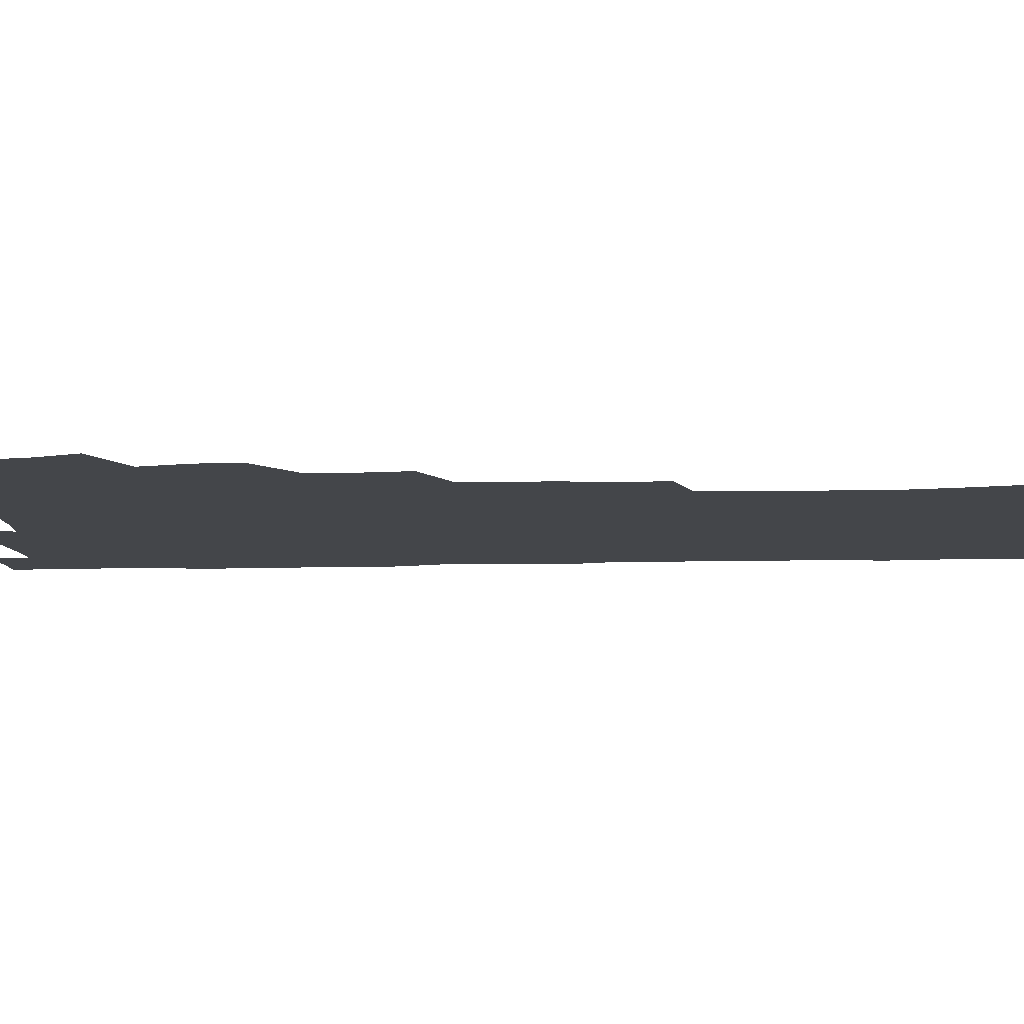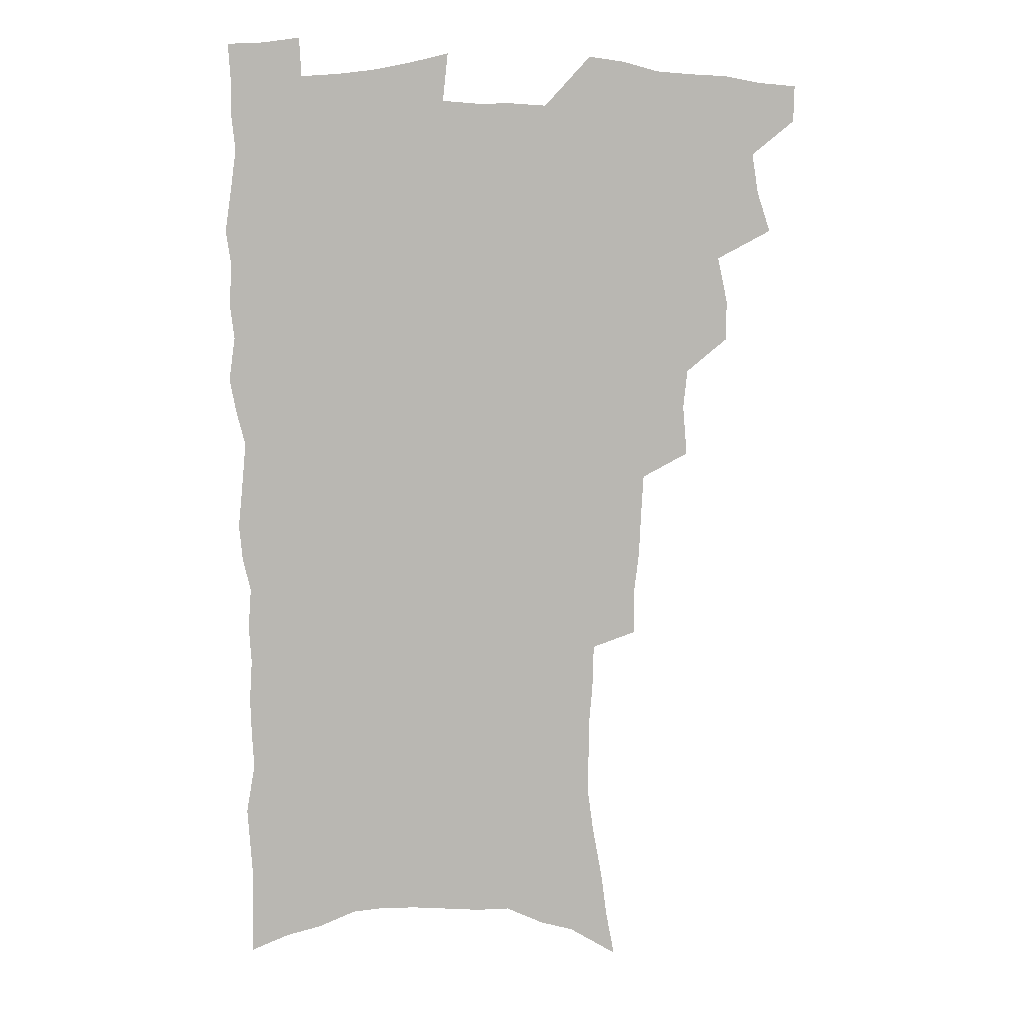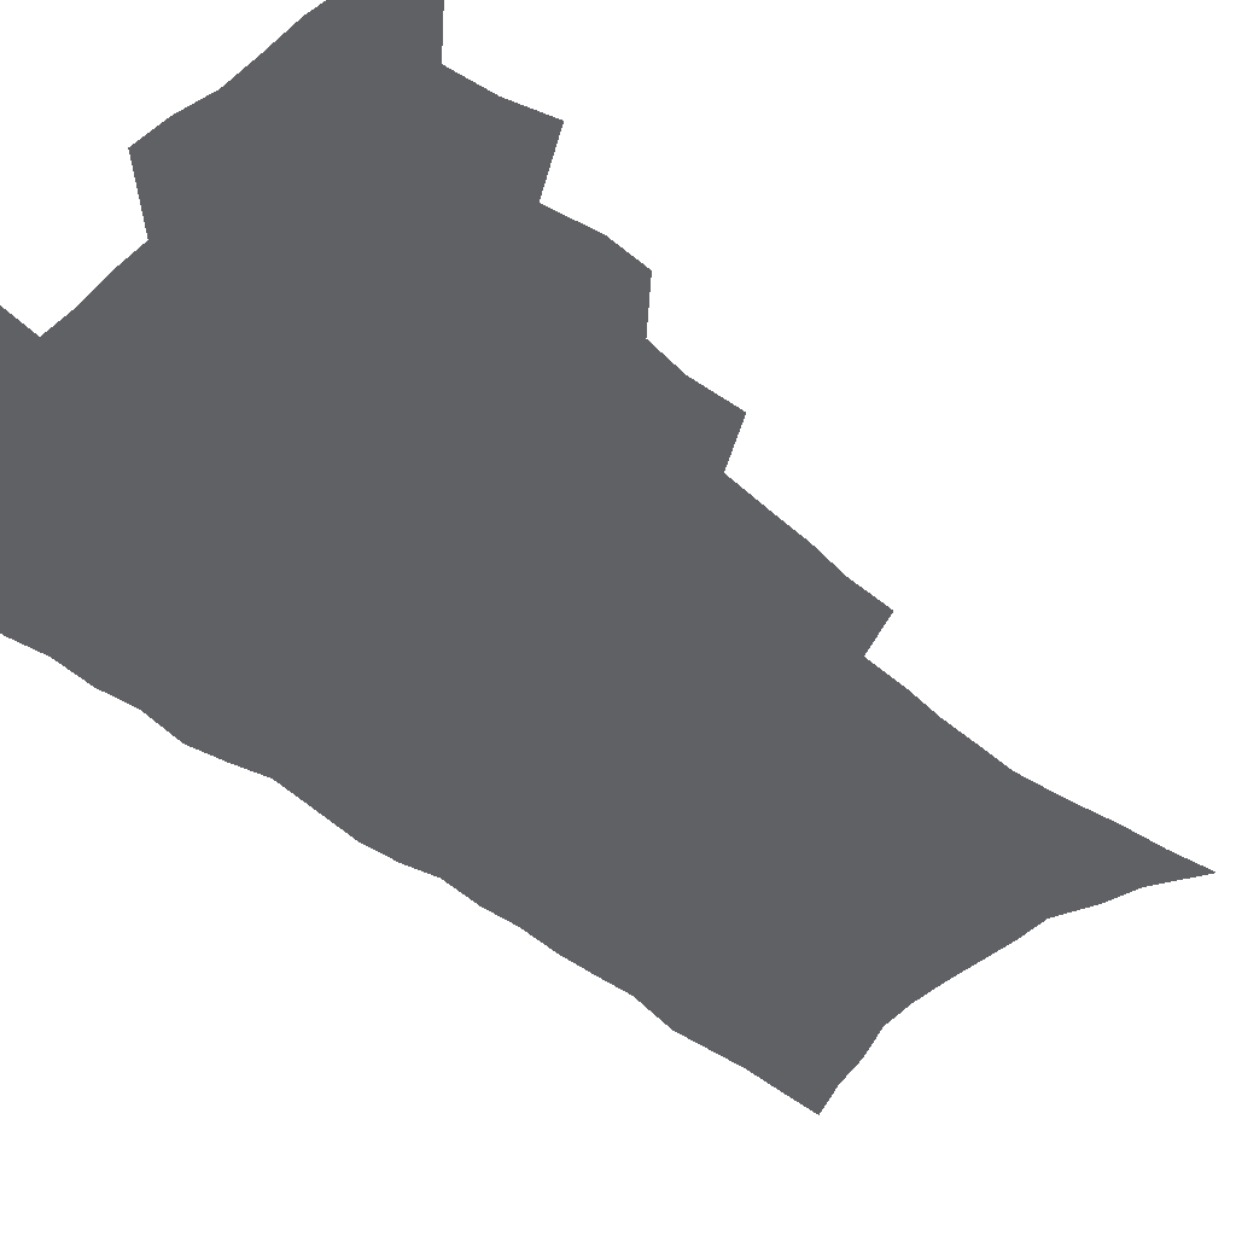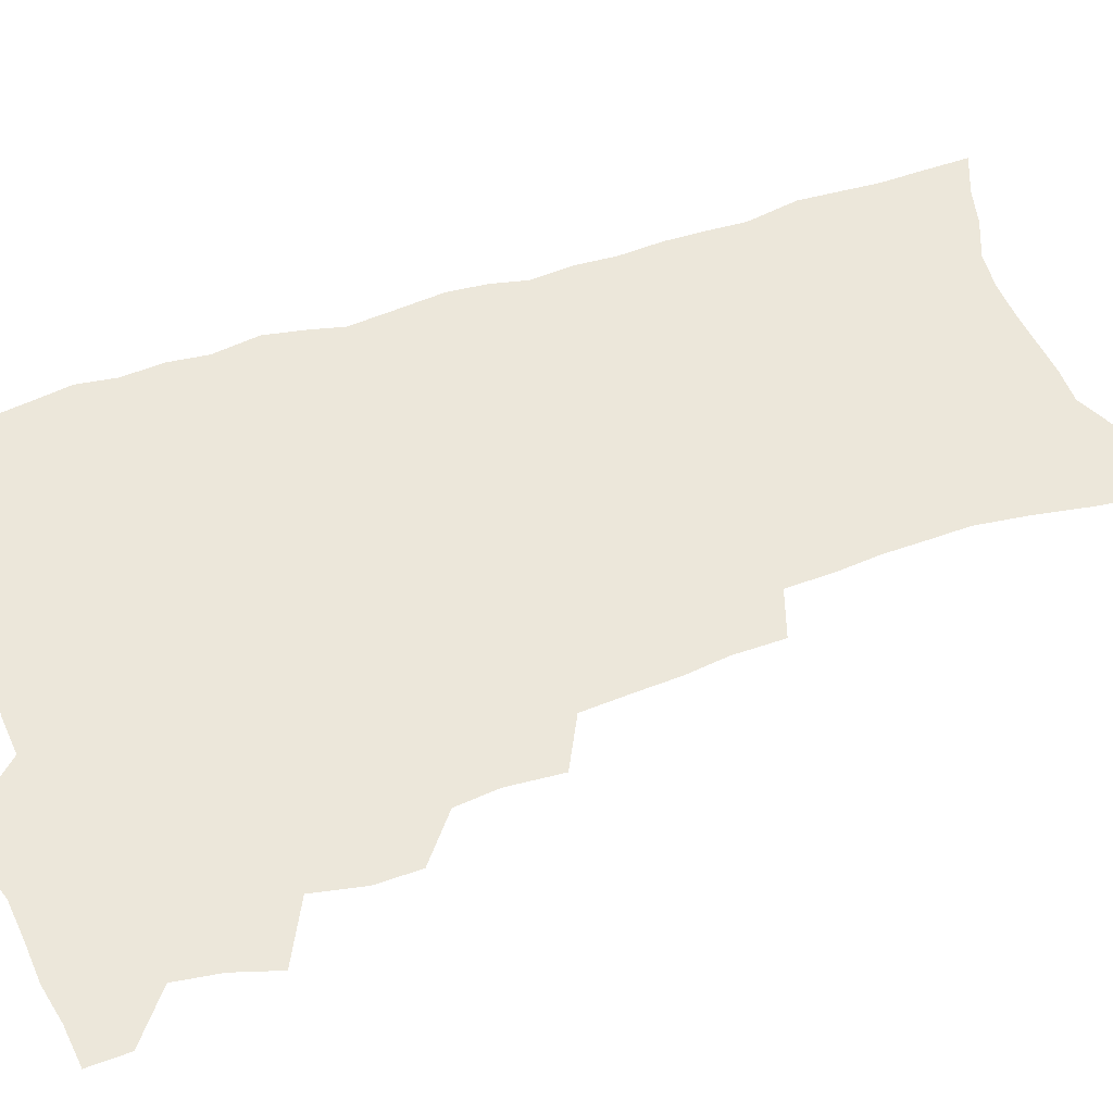
<metadata>
{"format":"obj","ext":"obj","renderer":"f3d","projection":"perspective","resolution":1024,"background":"white","views":[{"elev":-9.7,"azim":-86.3,"up":"+Z"},{"elev":8.3,"azim":175.1,"up":"+Y"},{"elev":-47.6,"azim":-132.8,"up":"+Z"},{"elev":51.4,"azim":-110.5,"up":"+Z"}]}
</metadata>
<code>
v 480.9 534.8 0
v 480.5 549.4 0
v 490.4 488.3 0
v 495.7 504.5 0
v 498.2 520.7 0
v 497.8 535.4 0
v 495.6 550.8 0
v 508.6 441.9 0
v 508.5 458.1 0
v 512.5 476.7 0
v 516.1 492.9 0
v 513.5 506.7 0
v 514.8 521.7 0
v 513.4 536.2 0
v 510 553.5 0
v 525.2 392.4 0
v 526.9 412.5 0
v 525.3 428.2 0
v 529 447.3 0
v 529.1 463.1 0
v 528.6 478.2 0
v 529.8 493.5 0
v 530.3 508.3 0
v 530 522.5 0
v 528.6 536.6 0
v 525.1 554.2 0
v 547.7 313.4 0
v 547.7 332 0
v 545.8 347.8 0
v 545 365.1 0
v 544 382.4 0
v 543.3 399.6 0
v 543.3 416.8 0
v 546.3 435.9 0
v 544.5 449.7 0
v 545.8 465.7 0
v 546.4 480.8 0
v 544.9 494.8 0
v 545.3 509.2 0
v 544.5 523.6 0
v 542.8 538.2 0
v 539.9 555.4 0
v 555.6 166.7 0
v 559.1 185.2 0
v 561.4 203 0
v 565.2 223.6 0
v 567.8 242.8 0
v 567.4 258 0
v 567.2 273.9 0
v 565.9 289.1 0
v 565.4 307.2 0
v 564.8 324.8 0
v 563.2 340.2 0
v 562.3 356.5 0
v 561.2 372.6 0
v 560.5 389 0
v 560.8 406.2 0
v 560.7 422.3 0
v 560.5 437.5 0
v 562.3 454.1 0
v 561 467.6 0
v 561.5 482.2 0
v 562.4 496.3 0
v 560.5 510.5 0
v 558.9 525.1 0
v 557.2 540.4 0
v 554.1 559.3 0
v 574.8 178.2 0
v 574.5 192.6 0
v 580.1 216.6 0
v 581.7 234.6 0
v 582.3 251.3 0
v 582.3 267.4 0
v 581 281.6 0
v 579.3 296 0
v 580.1 315.7 0
v 579.3 331.8 0
v 578.3 347.1 0
v 577.9 363.3 0
v 576.2 377.6 0
v 576.6 394.8 0
v 575.3 409 0
v 576.2 425.7 0
v 575.7 440 0
v 576.1 455.1 0
v 576.1 469.3 0
v 576.4 483.6 0
v 575.7 497.3 0
v 575.9 510.9 0
v 574.3 525.2 0
v 572.3 541 0
v 568.6 561.3 0
v 587.9 181.7 0
v 592.7 205.3 0
v 595.2 225.3 0
v 595 240.2 0
v 596.4 259.4 0
v 595.3 273 0
v 594 287.1 0
v 593.9 304.7 0
v 592.9 319.6 0
v 591.6 333.9 0
v 592.7 353.1 0
v 591.7 367 0
v 590.6 381.7 0
v 590.4 397.5 0
v 590.6 412.8 0
v 590.8 428.2 0
v 590.1 441.9 0
v 590.3 456.4 0
v 591.1 471.3 0
v 590.7 484.4 0
v 590.1 498 0
v 589.6 511.8 0
v 588.3 526.4 0
v 587.4 540.9 0
v 603.4 188.7 0
v 606.1 209.2 0
v 607.3 227.4 0
v 607.8 244.2 0
v 607.9 260.3 0
v 607.2 274.9 0
v 606.8 291.2 0
v 606.3 307.2 0
v 605.9 323.8 0
v 606 340.9 0
v 605.1 353 0
v 604.7 369.6 0
v 604.4 385 0
v 604.7 401.3 0
v 604.2 414.2 0
v 604.3 429.3 0
v 604.1 443.2 0
v 604 457.2 0
v 604.2 471.1 0
v 604.4 484.8 0
v 604.5 498.3 0
v 603.8 512.1 0
v 602.5 527 0
v 601.7 541.8 0
v 616.7 188.5 0
v 619.3 212.9 0
v 620 230.6 0
v 620 246 0
v 620.1 262.8 0
v 619.6 277.5 0
v 619 292.3 0
v 618.8 310 0
v 618.6 327.2 0
v 618.2 342 0
v 617.7 355.3 0
v 617.6 371 0
v 617.3 385.8 0
v 617.3 401.1 0
v 617.1 414 0
v 617.5 430.4 0
v 617.4 443.8 0
v 617.7 458.2 0
v 617.9 471.8 0
v 617.9 484.9 0
v 618 498.5 0
v 618.1 512 0
v 618 525.6 0
v 616.4 541.6 0
v 630.6 189.5 0
v 631.8 212.4 0
v 632.1 231.1 0
v 632.2 247.7 0
v 632.1 264.1 0
v 631.8 279 0
v 631.5 295.5 0
v 631.1 310.9 0
v 630.9 326.9 0
v 630.6 341.9 0
v 630.4 356.5 0
v 630.3 371.2 0
v 630.2 387 0
v 630.2 401 0
v 630.3 415.4 0
v 630.5 430.7 0
v 630.7 444 0
v 630.9 458.1 0
v 631.2 471.6 0
v 631.3 484.9 0
v 631.6 498.5 0
v 631.8 511.9 0
v 631.8 525.4 0
v 630.6 542.8 0
v 628.6 562.3 0
v 644.4 190.4 0
v 644.5 213.5 0
v 644.4 231 0
v 644.5 246.1 0
v 644.2 263.8 0
v 644.1 279.6 0
v 643.8 295.2 0
v 643.3 312.3 0
v 643.1 327.1 0
v 643.1 341.1 0
v 643.1 355.6 0
v 642.9 371.8 0
v 643 386.5 0
v 643.1 400.8 0
v 643.3 415.3 0
v 643.4 430.1 0
v 643.8 443.7 0
v 644.1 457.8 0
v 644.6 471.3 0
v 645 485.3 0
v 645.3 498.5 0
v 645.5 511.7 0
v 645.6 525.7 0
v 645.6 541 0
v 644.7 558.3 0
v 658.1 190.7 0
v 657.3 211.7 0
v 657 228.8 0
v 656.7 245.5 0
v 658.4 257.5 0
v 656.5 277.8 0
v 656.2 293.8 0
v 655.9 309.7 0
v 655.5 326.1 0
v 655.5 341 0
v 655.6 355.5 0
v 655.6 370.7 0
v 655.8 385.3 0
v 656.3 399.2 0
v 656.5 414.1 0
v 657 428.1 0
v 657.2 442.6 0
v 658 456.1 0
v 658 470.7 0
v 658.4 484.4 0
v 658.6 498.1 0
v 659.3 511.7 0
v 659.7 525.6 0
v 660.4 539.4 0
v 660.3 555.3 0
v 671.8 189.3 0
v 670.8 208.3 0
v 669.5 227.8 0
v 670.3 241.7 0
v 670.1 257.7 0
v 668.2 278.8 0
v 668.8 292.3 0
v 667.9 309.8 0
v 667.7 324.9 0
v 668.1 339.2 0
v 668.7 353.3 0
v 668.2 369.4 0
v 669.1 383.1 0
v 669.6 397.4 0
v 671.1 410.6 0
v 671 425.5 0
v 670.7 441 0
v 671.6 454.9 0
v 671.9 469.2 0
v 671.6 484.1 0
v 672.4 497.4 0
v 673.1 511 0
v 673.9 525 0
v 674.5 539.1 0
v 675.3 553.6 0
v 687 183 0
v 685.1 203.2 0
v 682.5 224.6 0
v 683.3 239.4 0
v 682.4 256.8 0
v 682.8 272.2 0
v 681.5 289.7 0
v 681.9 304.4 0
v 680.2 322.2 0
v 682.1 334.9 0
v 682.2 349.9 0
v 683.3 364 0
v 682.9 379.7 0
v 683.7 394 0
v 684.7 408.1 0
v 684.5 423.7 0
v 685.7 437.5 0
v 685.8 452.7 0
v 686.2 467.2 0
v 686.1 482 0
v 687 495.9 0
v 687.3 510.2 0
v 688.1 524.1 0
v 688.8 538 0
v 689.7 552.6 0
v 690.5 568.4 0
v 701.1 179.4 0
v 699.6 198.2 0
v 699.5 215 0
v 698.8 232 0
v 696.6 251.1 0
v 697 266.6 0
v 696.8 282.5 0
v 696.1 298.8 0
v 696.9 313.5 0
v 697 328.7 0
v 697.6 343.6 0
v 699.5 357.2 0
v 699.3 373.1 0
v 699 389 0
v 699.6 404 0
v 699.5 419.7 0
v 699.6 434.9 0
v 702.1 448.6 0
v 702.1 463.7 0
v 700.3 480.1 0
v 702.4 493.6 0
v 702.4 508.5 0
v 702.3 523.3 0
v 702.7 537.1 0
v 704.4 551.8 0
v 705.4 566.3 0
v 716.4 173.2 0
v 716.2 189.7 0
v 715.9 206.5 0
v 716.9 221.4 0
v 717.9 236.6 0
v 714.5 256.6 0
v 715.3 271.3 0
v 715.8 286.6 0
v 714.8 303.4 0
v 715.8 318 0
v 714.7 335 0
v 717.8 348 0
v 719.2 362.7 0
v 717.5 380.3 0
v 715.8 398.1 0
v 719.2 411.6 0
v 722 425.8 0
v 719.5 443.5 0
v 721.3 457.9 0
v 720.2 474.2 0
v 722.4 488.5 0
v 719.9 505.3 0
v 717.7 522.1 0
v 719.2 536.5 0
v 719.1 551.1 0
v 720 565.6 0
f 5 6 1
f 1 6 2
f 6 7 2
f 10 11 3
f 3 11 4
f 11 12 4
f 4 12 5
f 12 13 5
f 5 13 6
f 13 14 6
f 6 14 7
f 14 15 7
f 18 19 8
f 8 19 9
f 19 20 9
f 9 20 10
f 20 21 10
f 10 21 11
f 21 22 11
f 11 22 12
f 22 23 12
f 12 23 13
f 23 24 13
f 13 24 14
f 24 25 14
f 14 25 15
f 25 26 15
f 31 32 16
f 16 32 17
f 32 33 17
f 17 33 18
f 33 34 18
f 18 34 19
f 34 35 19
f 19 35 20
f 35 36 20
f 20 36 21
f 36 37 21
f 21 37 22
f 37 38 22
f 22 38 23
f 38 39 23
f 23 39 24
f 39 40 24
f 24 40 25
f 40 41 25
f 25 41 26
f 41 42 26
f 51 52 27
f 27 52 28
f 52 53 28
f 28 53 29
f 53 54 29
f 29 54 30
f 54 55 30
f 30 55 31
f 55 56 31
f 31 56 32
f 56 57 32
f 32 57 33
f 57 58 33
f 33 58 34
f 58 59 34
f 34 59 35
f 59 60 35
f 35 60 36
f 60 61 36
f 36 61 37
f 61 62 37
f 37 62 38
f 62 63 38
f 38 63 39
f 63 64 39
f 39 64 40
f 64 65 40
f 40 65 41
f 65 66 41
f 41 66 42
f 66 67 42
f 43 68 44
f 68 69 44
f 44 69 45
f 69 70 45
f 45 70 46
f 70 71 46
f 46 71 47
f 71 72 47
f 47 72 48
f 72 73 48
f 48 73 49
f 73 74 49
f 49 74 50
f 74 75 50
f 50 75 51
f 75 76 51
f 51 76 52
f 76 77 52
f 52 77 53
f 77 78 53
f 53 78 54
f 78 79 54
f 54 79 55
f 79 80 55
f 55 80 56
f 80 81 56
f 56 81 57
f 81 82 57
f 57 82 58
f 82 83 58
f 58 83 59
f 83 84 59
f 59 84 60
f 84 85 60
f 60 85 61
f 85 86 61
f 61 86 62
f 86 87 62
f 62 87 63
f 87 88 63
f 63 88 64
f 88 89 64
f 64 89 65
f 89 90 65
f 65 90 66
f 90 91 66
f 66 91 67
f 91 92 67
f 68 93 69
f 93 94 69
f 69 94 70
f 94 95 70
f 70 95 71
f 95 96 71
f 71 96 72
f 96 97 72
f 72 97 73
f 97 98 73
f 73 98 74
f 98 99 74
f 74 99 75
f 99 100 75
f 75 100 76
f 100 101 76
f 76 101 77
f 101 102 77
f 77 102 78
f 102 103 78
f 78 103 79
f 103 104 79
f 79 104 80
f 104 105 80
f 80 105 81
f 105 106 81
f 81 106 82
f 106 107 82
f 82 107 83
f 107 108 83
f 83 108 84
f 108 109 84
f 84 109 85
f 109 110 85
f 85 110 86
f 110 111 86
f 86 111 87
f 111 112 87
f 87 112 88
f 112 113 88
f 88 113 89
f 113 114 89
f 89 114 90
f 114 115 90
f 90 115 91
f 115 116 91
f 91 116 92
f 93 117 94
f 117 118 94
f 94 118 95
f 118 119 95
f 95 119 96
f 119 120 96
f 96 120 97
f 120 121 97
f 97 121 98
f 121 122 98
f 98 122 99
f 122 123 99
f 99 123 100
f 123 124 100
f 100 124 101
f 124 125 101
f 101 125 102
f 125 126 102
f 102 126 103
f 126 127 103
f 103 127 104
f 127 128 104
f 104 128 105
f 128 129 105
f 105 129 106
f 129 130 106
f 106 130 107
f 130 131 107
f 107 131 108
f 131 132 108
f 108 132 109
f 132 133 109
f 109 133 110
f 133 134 110
f 110 134 111
f 134 135 111
f 111 135 112
f 135 136 112
f 112 136 113
f 136 137 113
f 113 137 114
f 137 138 114
f 114 138 115
f 138 139 115
f 115 139 116
f 139 140 116
f 117 141 118
f 141 142 118
f 118 142 119
f 142 143 119
f 119 143 120
f 143 144 120
f 120 144 121
f 144 145 121
f 121 145 122
f 145 146 122
f 122 146 123
f 146 147 123
f 123 147 124
f 147 148 124
f 124 148 125
f 148 149 125
f 125 149 126
f 149 150 126
f 126 150 127
f 150 151 127
f 127 151 128
f 151 152 128
f 128 152 129
f 152 153 129
f 129 153 130
f 153 154 130
f 130 154 131
f 154 155 131
f 131 155 132
f 155 156 132
f 132 156 133
f 156 157 133
f 133 157 134
f 157 158 134
f 134 158 135
f 158 159 135
f 135 159 136
f 159 160 136
f 136 160 137
f 160 161 137
f 137 161 138
f 161 162 138
f 138 162 139
f 162 163 139
f 139 163 140
f 163 164 140
f 141 165 142
f 165 166 142
f 142 166 143
f 166 167 143
f 143 167 144
f 167 168 144
f 144 168 145
f 168 169 145
f 145 169 146
f 169 170 146
f 146 170 147
f 170 171 147
f 147 171 148
f 171 172 148
f 148 172 149
f 172 173 149
f 149 173 150
f 173 174 150
f 150 174 151
f 174 175 151
f 151 175 152
f 175 176 152
f 152 176 153
f 176 177 153
f 153 177 154
f 177 178 154
f 154 178 155
f 178 179 155
f 155 179 156
f 179 180 156
f 156 180 157
f 180 181 157
f 157 181 158
f 181 182 158
f 158 182 159
f 182 183 159
f 159 183 160
f 183 184 160
f 160 184 161
f 184 185 161
f 161 185 162
f 185 186 162
f 162 186 163
f 186 187 163
f 163 187 164
f 187 188 164
f 165 190 166
f 190 191 166
f 166 191 167
f 191 192 167
f 167 192 168
f 192 193 168
f 168 193 169
f 193 194 169
f 169 194 170
f 194 195 170
f 170 195 171
f 195 196 171
f 171 196 172
f 196 197 172
f 172 197 173
f 197 198 173
f 173 198 174
f 198 199 174
f 174 199 175
f 199 200 175
f 175 200 176
f 200 201 176
f 176 201 177
f 201 202 177
f 177 202 178
f 202 203 178
f 178 203 179
f 203 204 179
f 179 204 180
f 204 205 180
f 180 205 181
f 205 206 181
f 181 206 182
f 206 207 182
f 182 207 183
f 207 208 183
f 183 208 184
f 208 209 184
f 184 209 185
f 209 210 185
f 185 210 186
f 210 211 186
f 186 211 187
f 211 212 187
f 187 212 188
f 212 213 188
f 188 213 189
f 213 214 189
f 190 215 191
f 215 216 191
f 191 216 192
f 216 217 192
f 192 217 193
f 217 218 193
f 193 218 194
f 218 219 194
f 194 219 195
f 219 220 195
f 195 220 196
f 220 221 196
f 196 221 197
f 221 222 197
f 197 222 198
f 222 223 198
f 198 223 199
f 223 224 199
f 199 224 200
f 224 225 200
f 200 225 201
f 225 226 201
f 201 226 202
f 226 227 202
f 202 227 203
f 227 228 203
f 203 228 204
f 228 229 204
f 204 229 205
f 229 230 205
f 205 230 206
f 230 231 206
f 206 231 207
f 231 232 207
f 207 232 208
f 232 233 208
f 208 233 209
f 233 234 209
f 209 234 210
f 234 235 210
f 210 235 211
f 235 236 211
f 211 236 212
f 236 237 212
f 212 237 213
f 237 238 213
f 213 238 214
f 238 239 214
f 215 240 216
f 240 241 216
f 216 241 217
f 241 242 217
f 217 242 218
f 242 243 218
f 218 243 219
f 243 244 219
f 219 244 220
f 244 245 220
f 220 245 221
f 245 246 221
f 221 246 222
f 246 247 222
f 222 247 223
f 247 248 223
f 223 248 224
f 248 249 224
f 224 249 225
f 249 250 225
f 225 250 226
f 250 251 226
f 226 251 227
f 251 252 227
f 227 252 228
f 252 253 228
f 228 253 229
f 253 254 229
f 229 254 230
f 254 255 230
f 230 255 231
f 255 256 231
f 231 256 232
f 256 257 232
f 232 257 233
f 257 258 233
f 233 258 234
f 258 259 234
f 234 259 235
f 259 260 235
f 235 260 236
f 260 261 236
f 236 261 237
f 261 262 237
f 237 262 238
f 262 263 238
f 238 263 239
f 263 264 239
f 240 265 241
f 265 266 241
f 241 266 242
f 266 267 242
f 242 267 243
f 267 268 243
f 243 268 244
f 268 269 244
f 244 269 245
f 269 270 245
f 245 270 246
f 270 271 246
f 246 271 247
f 271 272 247
f 247 272 248
f 272 273 248
f 248 273 249
f 273 274 249
f 249 274 250
f 274 275 250
f 250 275 251
f 275 276 251
f 251 276 252
f 276 277 252
f 252 277 253
f 277 278 253
f 253 278 254
f 278 279 254
f 254 279 255
f 279 280 255
f 255 280 256
f 280 281 256
f 256 281 257
f 281 282 257
f 257 282 258
f 282 283 258
f 258 283 259
f 283 284 259
f 259 284 260
f 284 285 260
f 260 285 261
f 285 286 261
f 261 286 262
f 286 287 262
f 262 287 263
f 287 288 263
f 263 288 264
f 288 289 264
f 265 291 266
f 291 292 266
f 266 292 267
f 292 293 267
f 267 293 268
f 293 294 268
f 268 294 269
f 294 295 269
f 269 295 270
f 295 296 270
f 270 296 271
f 296 297 271
f 271 297 272
f 297 298 272
f 272 298 273
f 298 299 273
f 273 299 274
f 299 300 274
f 274 300 275
f 300 301 275
f 275 301 276
f 301 302 276
f 276 302 277
f 302 303 277
f 277 303 278
f 303 304 278
f 278 304 279
f 304 305 279
f 279 305 280
f 305 306 280
f 280 306 281
f 306 307 281
f 281 307 282
f 307 308 282
f 282 308 283
f 308 309 283
f 283 309 284
f 309 310 284
f 284 310 285
f 310 311 285
f 285 311 286
f 311 312 286
f 286 312 287
f 312 313 287
f 287 313 288
f 313 314 288
f 288 314 289
f 314 315 289
f 289 315 290
f 315 316 290
f 291 317 292
f 317 318 292
f 292 318 293
f 318 319 293
f 293 319 294
f 319 320 294
f 294 320 295
f 320 321 295
f 295 321 296
f 321 322 296
f 296 322 297
f 322 323 297
f 297 323 298
f 323 324 298
f 298 324 299
f 324 325 299
f 299 325 300
f 325 326 300
f 300 326 301
f 326 327 301
f 301 327 302
f 327 328 302
f 302 328 303
f 328 329 303
f 303 329 304
f 329 330 304
f 304 330 305
f 330 331 305
f 305 331 306
f 331 332 306
f 306 332 307
f 332 333 307
f 307 333 308
f 333 334 308
f 308 334 309
f 334 335 309
f 309 335 310
f 335 336 310
f 310 336 311
f 336 337 311
f 311 337 312
f 337 338 312
f 312 338 313
f 338 339 313
f 313 339 314
f 339 340 314
f 314 340 315
f 340 341 315
f 315 341 316
f 341 342 316

</code>
